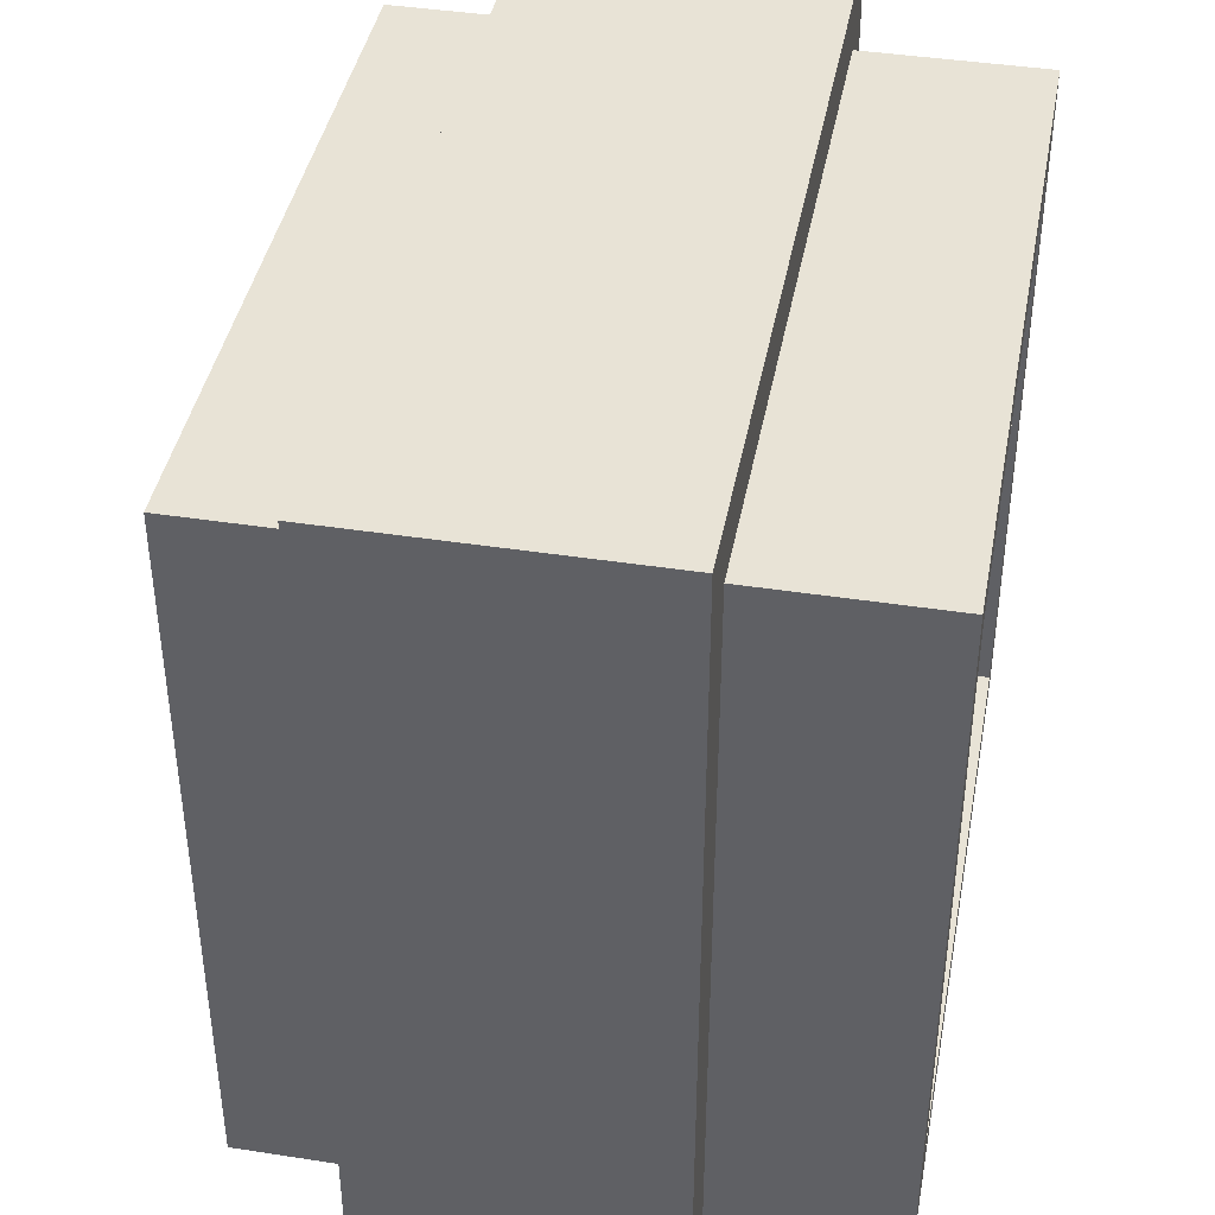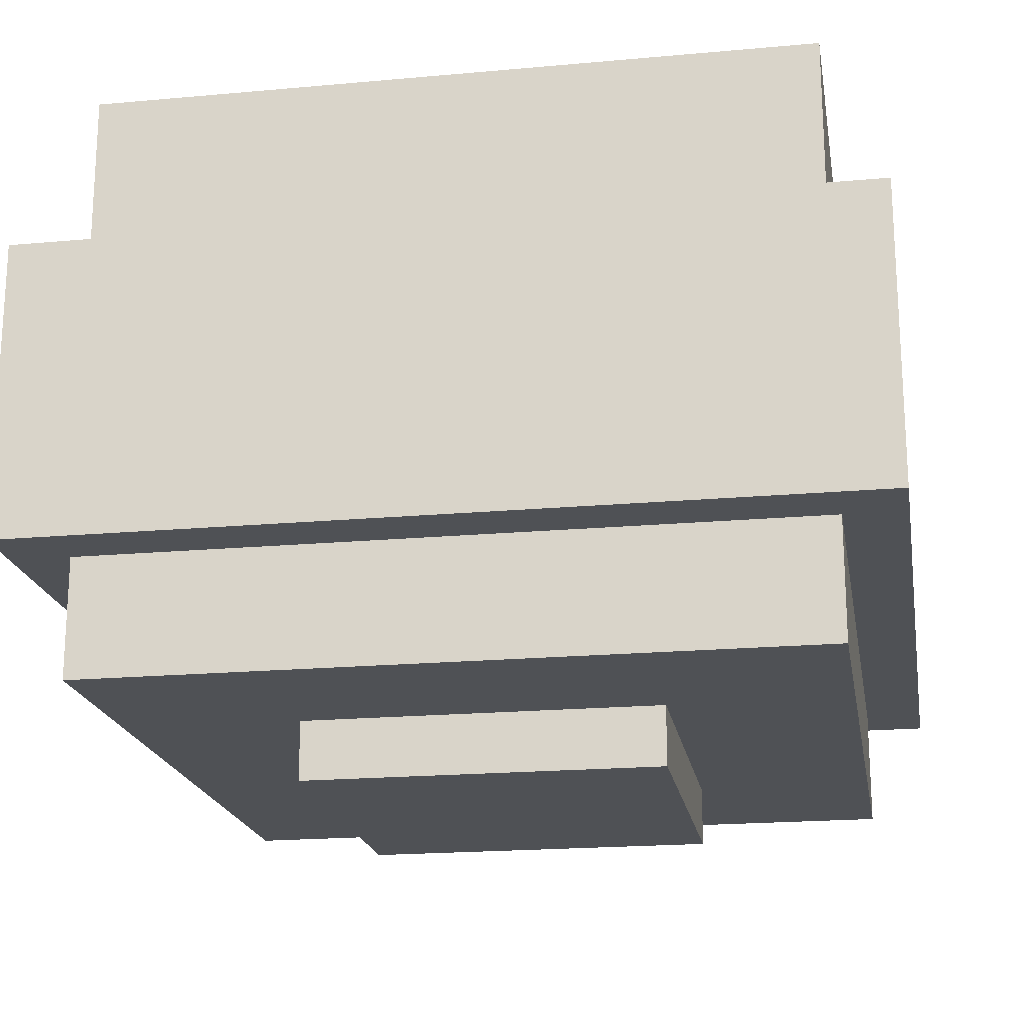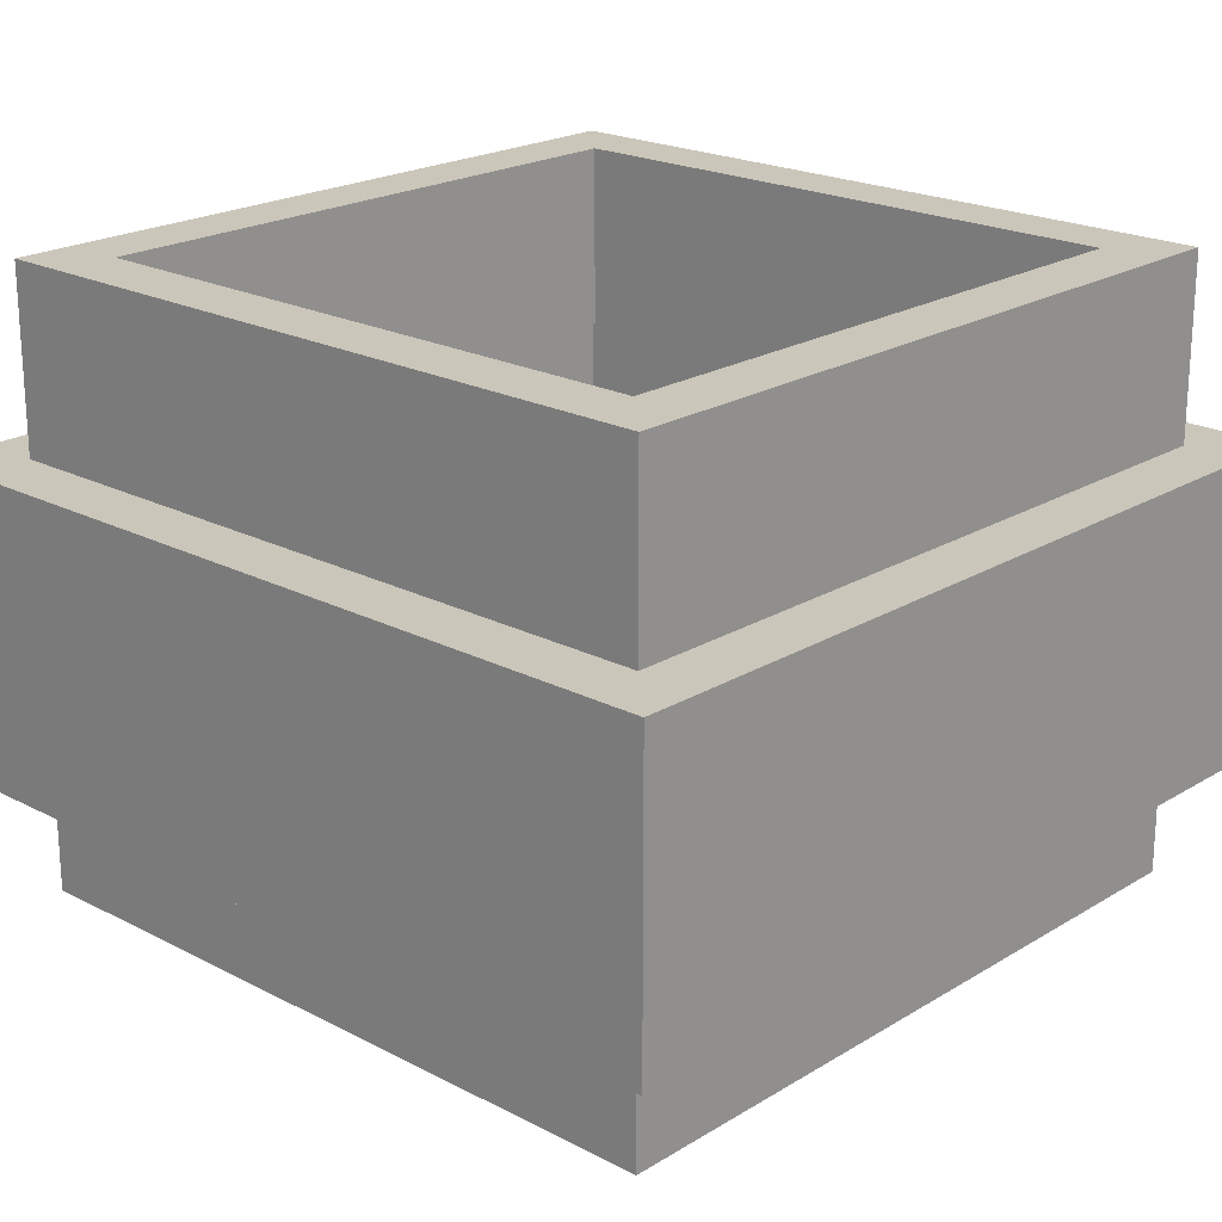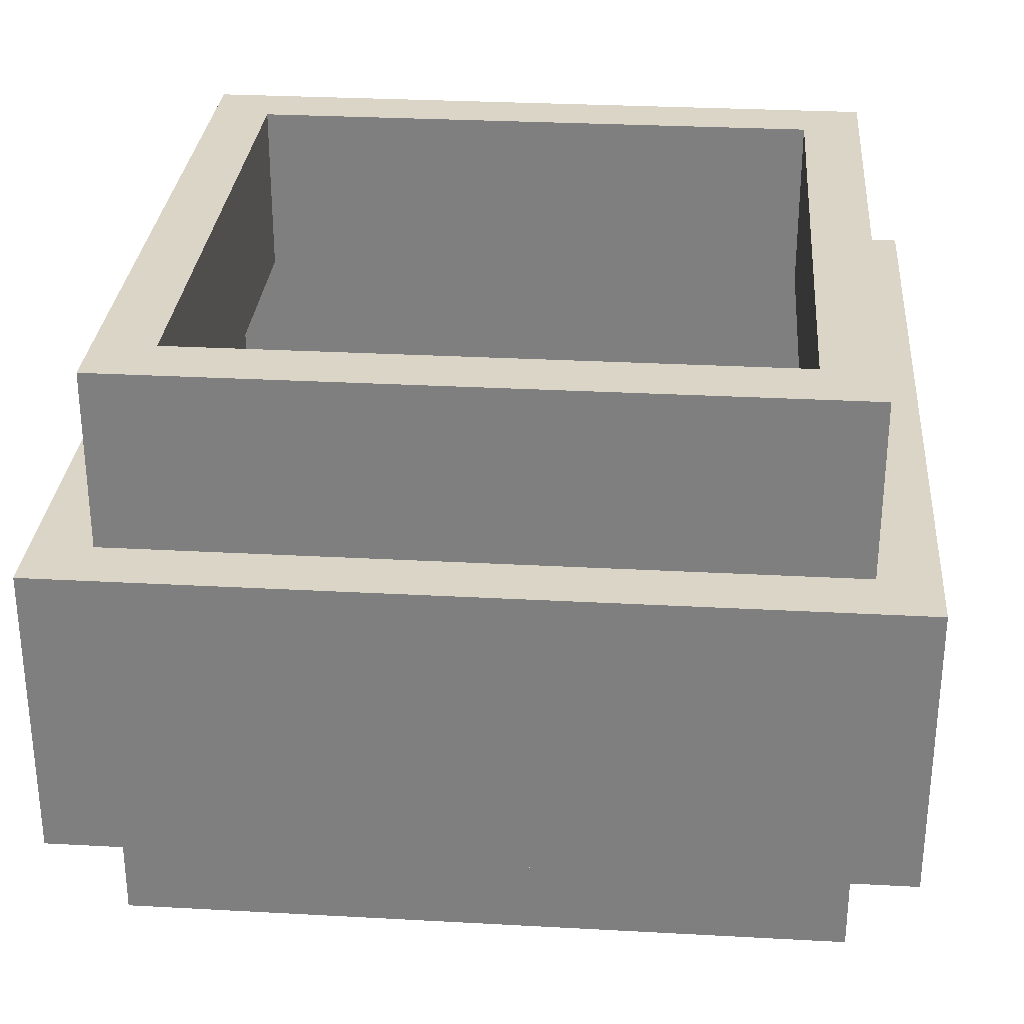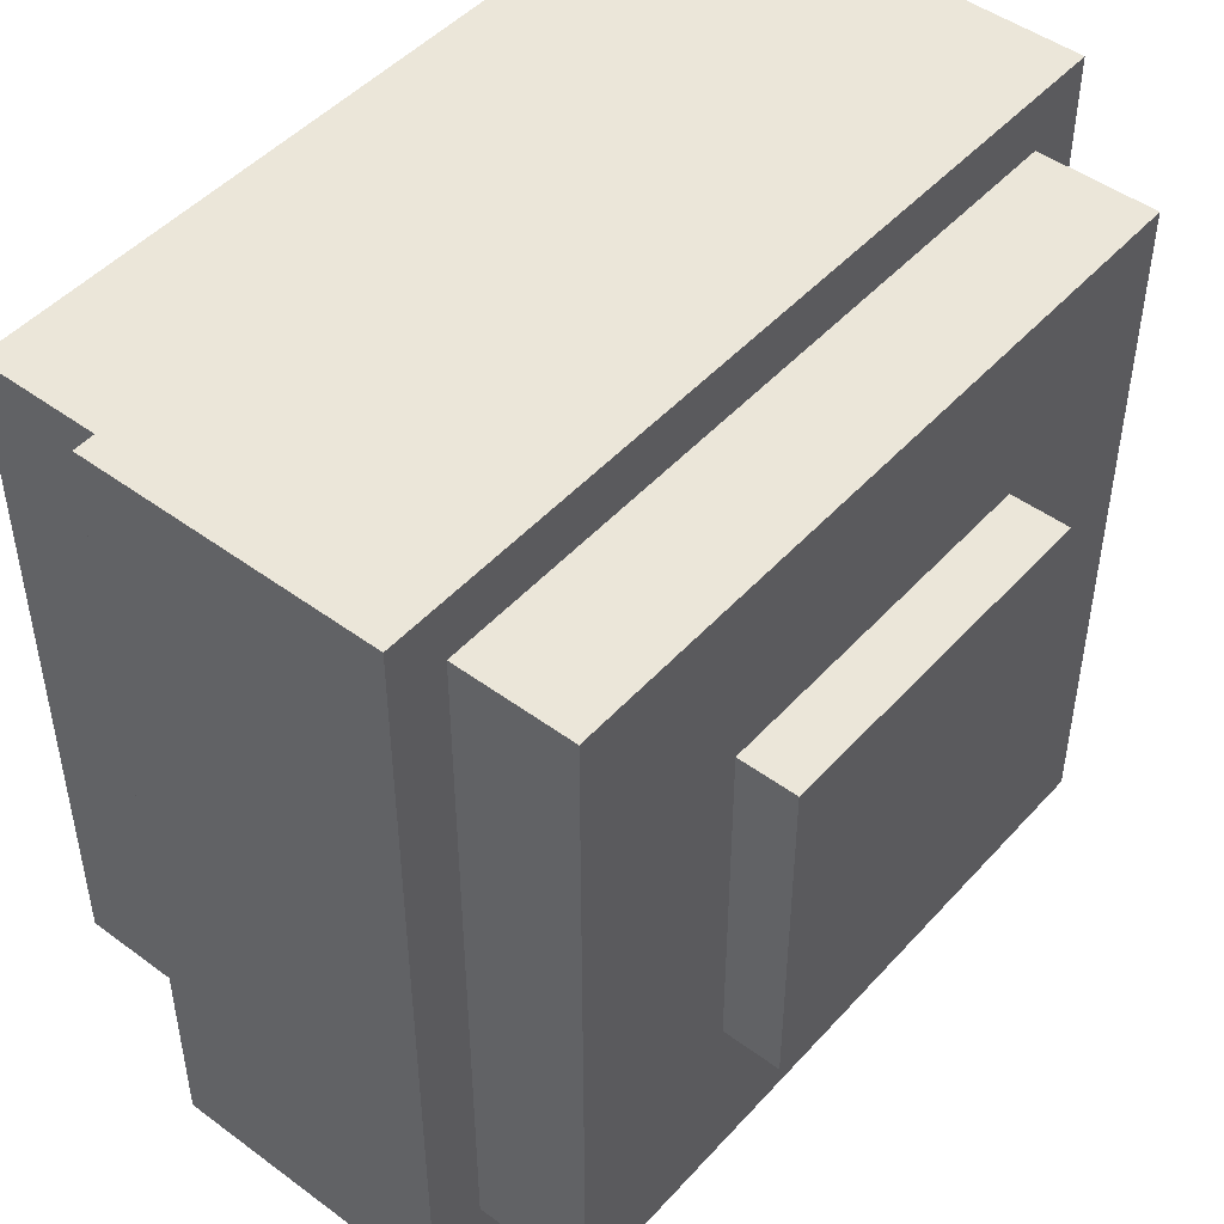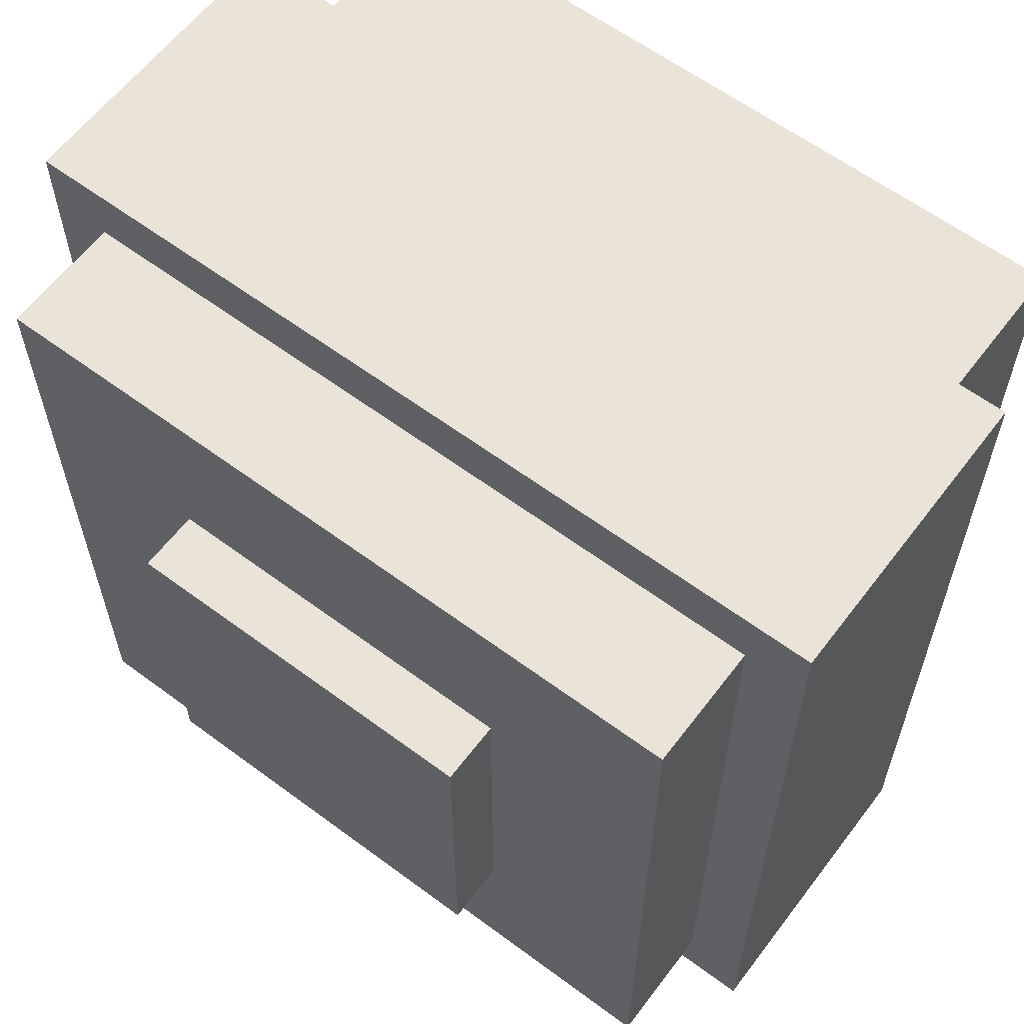
<metadata>
{"format":"obj","ext":"obj","renderer":"f3d","projection":"perspective","resolution":1024,"background":"white","views":[{"elev":41.5,"azim":100.6,"up":"+Z"},{"elev":-19.6,"azim":9.6,"up":"+Y"},{"elev":21.1,"azim":132.8,"up":"+Y"},{"elev":29.6,"azim":94.6,"up":"+Y"},{"elev":47.7,"azim":-50.3,"up":"+Z"},{"elev":61.1,"azim":37.1,"up":"+Z"}]}
</metadata>
<code>
g egg_hatched_inner1
v 0.1875 0 -0.1875
v 0.1875 0.0625 -0.1875
v 0.1875 -0 0.1875
v 0.1875 0.0625 0.1875
v -0.1875 -0 0.1875
v -0.1875 0.0625 0.1875
v -0.1875 0 -0.1875
v -0.1875 0.0625 -0.1875
v 0.375 0.0625 -0.375
v 0.375 0.1875 -0.375
v 0.375 0.0625 0.375
v 0.375 0.1875 0.375
v -0.375 0.0625 0.375
v -0.375 0.1875 0.375
v -0.375 0.0625 -0.375
v -0.375 0.1875 -0.375
v 0.375 0.6875 -0.375
v 0.375 0.5 -0.375
v -0.375 0.6875 -0.375
v -0.375 0.5 0.375
v -0.375 0.6875 0.375
v -0.375 0.5 -0.375
v 0.375 0.5 0.375
v 0.375 0.6875 0.375
v 0.4375 0.1875 -0.4375
v 0.4375 0.5 -0.4375
v 0.4375 0.1875 0.4375
v 0.4375 0.5 0.4375
v -0.4375 0.1875 0.4375
v -0.4375 0.5 0.4375
v -0.4375 0.1875 -0.4375
v -0.4375 0.5 -0.4375
v 0.125 0 -0.125
v 0.125 -0 0.125
v -0.125 -0 0.125
v 0.3125 0.0625 -0.3125
v -0.3125 0.0625 0.3125
v 0.3125 0.0625 0.3125
v -0.3125 0.0625 -0.3125
v -0.125 0 -0.125
v 0.1561 0.01319 -0.1561
v 0.1561 0.01319 0.1561
v 0.1561 0.07404 -0.1561
v -0.1561 0.01319 0.1561
v 0.1561 0.07404 0.1561
v -0.1561 0.01319 -0.1561
v -0.1561 0.07404 0.1561
v -0.1561 0.07404 -0.1561
v 0.3122 0.07404 -0.3122
v 0.3122 0.07404 0.3122
v 0.3122 0.1958 -0.3122
v -0.3122 0.07404 0.3122
v 0.3122 0.1958 0.3122
v -0.3122 0.07404 -0.3122
v -0.3122 0.1958 0.3122
v -0.3122 0.1958 -0.3122
v 0.3122 0.6875 -0.3122
v -0.3122 0.6875 -0.3122
v 0.3122 0.5 -0.3122
v -0.3122 0.5 0.3122
v -0.3122 0.5 -0.3122
v -0.3122 0.6875 0.3122
v 0.3122 0.5 0.3122
v 0.3122 0.6875 0.3122
v 0.3642 0.1958 -0.3642
v 0.3642 0.1958 0.3642
v 0.3642 0.5 -0.3642
v -0.3642 0.1958 0.3642
v 0.3642 0.5 0.3642
v -0.3642 0.1958 -0.3642
v -0.3642 0.5 0.3642
v -0.3642 0.5 -0.3642
v 0.1041 0.01319 -0.1041
v -0.1041 0.01319 0.1041
v 0.1041 0.01319 0.1041
v 0.2602 0.07404 -0.2602
v -0.2602 0.07404 0.2602
v 0.2602 0.07404 0.2602
v -0.2602 0.07404 -0.2602
v -0.1041 0.01319 -0.1041
f 1 2 3
f 3 4 5
f 5 6 7
f 2 1 8
f 9 10 11
f 11 12 13
f 13 14 15
f 10 9 16
f 17 18 19
f 20 21 22
f 23 24 20
f 18 17 23
f 25 26 27
f 27 28 29
f 29 30 31
f 26 25 32
f 2 4 3
f 4 6 5
f 6 8 7
f 1 7 8
f 25 12 10
f 10 12 11
f 12 14 13
f 14 16 15
f 9 15 16
f 18 22 19
f 21 19 22
f 24 21 20
f 17 24 23
f 14 27 29
f 26 28 27
f 28 30 29
f 30 32 31
f 25 31 32
f 32 20 22
f 30 23 20
f 26 22 18
f 28 18 23
f 16 29 31
f 31 10 16
f 25 27 12
f 14 12 27
f 32 30 20
f 30 28 23
f 26 32 22
f 28 26 18
f 16 14 29
f 31 25 10
f 33 34 35
f 36 4 2
f 15 37 13
f 37 11 13
f 38 9 11
f 36 15 9
f 39 2 8
f 38 6 4
f 37 8 6
f 34 1 3
f 35 5 7
f 35 3 5
f 40 7 1
f 15 39 37
f 36 39 15
f 38 36 9
f 37 38 11
f 36 38 4
f 39 36 2
f 37 39 8
f 38 37 6
f 40 1 33
f 35 7 40
f 35 34 3
f 34 33 1
f 33 35 40
f 58 17 19
f 57 24 17
f 64 21 24
f 62 19 21
f 58 57 17
f 57 64 24
f 64 62 21
f 62 58 19
f 41 42 43
f 42 44 45
f 44 46 47
f 43 48 41
f 49 50 51
f 50 52 53
f 52 54 55
f 51 56 49
f 57 58 59
f 60 61 62
f 63 60 64
f 59 63 57
f 65 66 67
f 66 68 69
f 68 70 71
f 67 72 65
f 43 42 45
f 45 44 47
f 47 46 48
f 41 48 46
f 65 51 53
f 51 50 53
f 53 52 55
f 55 54 56
f 49 56 54
f 59 58 61
f 62 61 58
f 64 60 62
f 57 63 64
f 55 68 66
f 67 66 69
f 69 68 71
f 71 70 72
f 65 72 70
f 72 61 60
f 71 60 63
f 67 59 61
f 69 63 59
f 56 70 68
f 70 56 51
f 65 53 66
f 55 66 53
f 72 60 71
f 71 63 69
f 67 61 72
f 69 59 67
f 56 68 55
f 70 51 65
f 73 74 75
f 76 43 45
f 54 52 77
f 77 52 50
f 78 50 49
f 76 49 54
f 79 48 43
f 78 45 47
f 77 47 48
f 75 42 41
f 74 46 44
f 74 44 42
f 80 41 46
f 54 77 79
f 76 54 79
f 78 49 76
f 77 50 78
f 76 45 78
f 79 43 76
f 77 48 79
f 78 47 77
f 80 73 41
f 74 80 46
f 74 42 75
f 75 41 73
f 73 80 74

</code>
